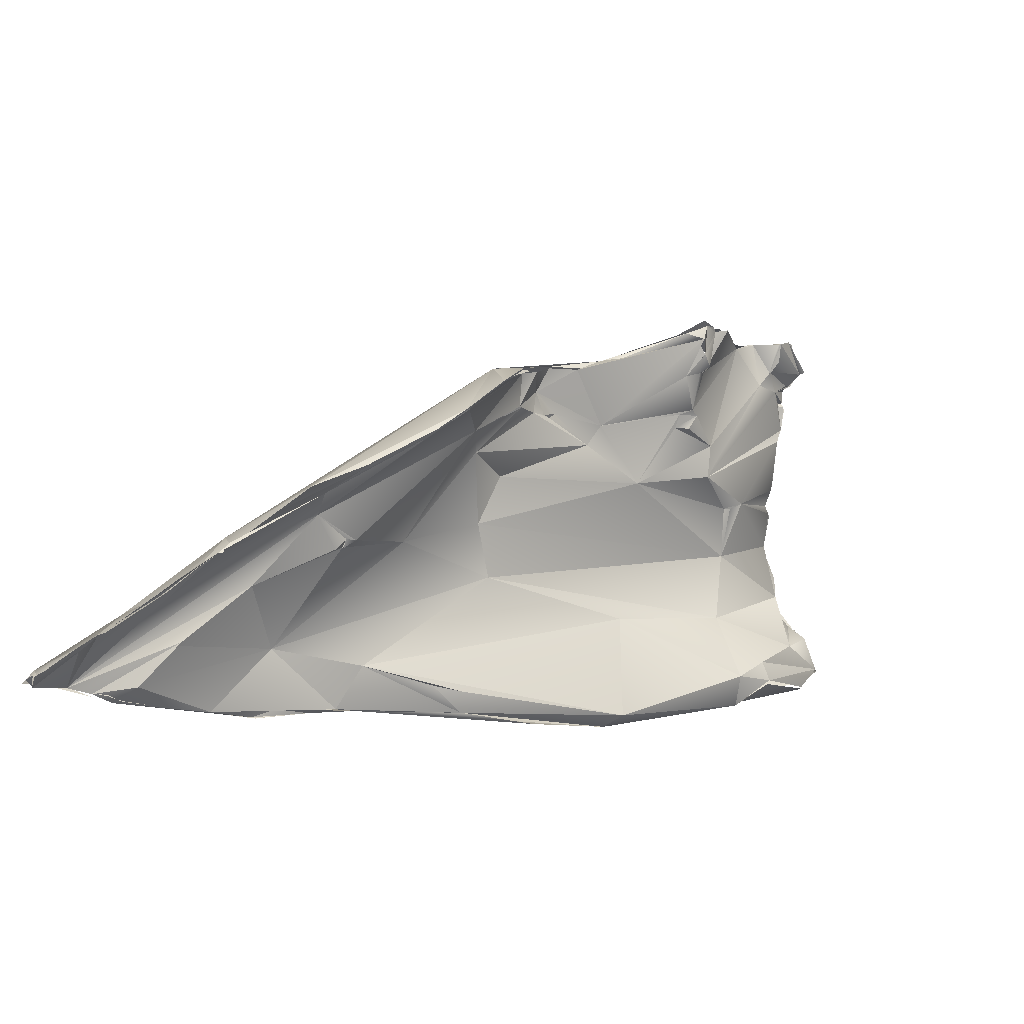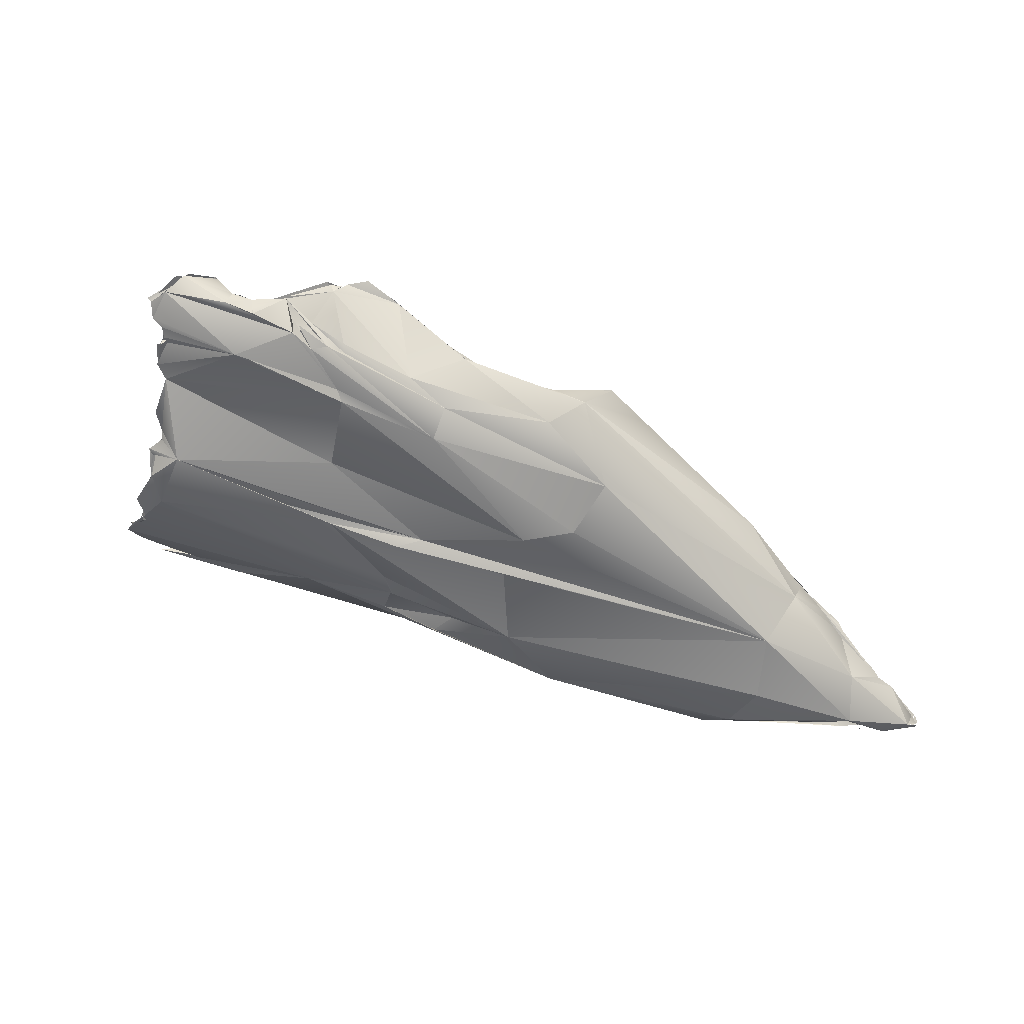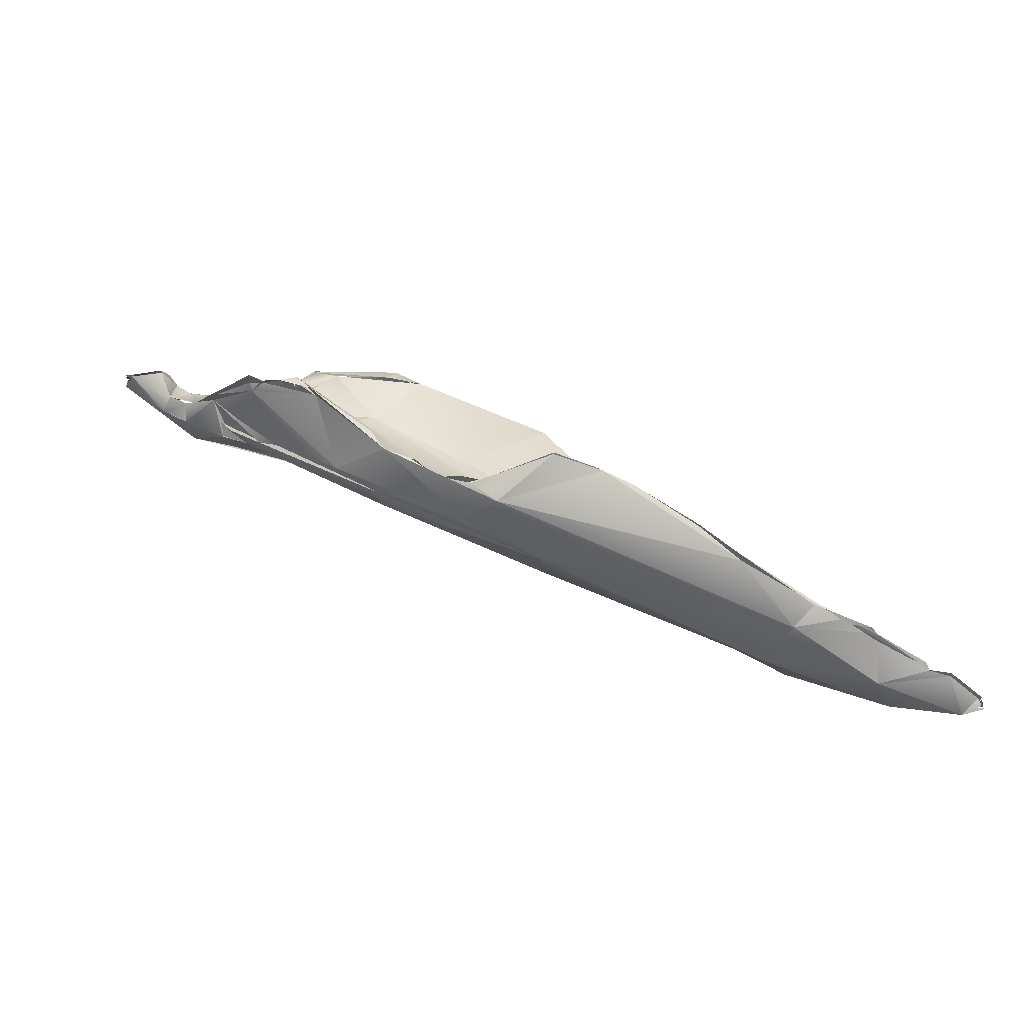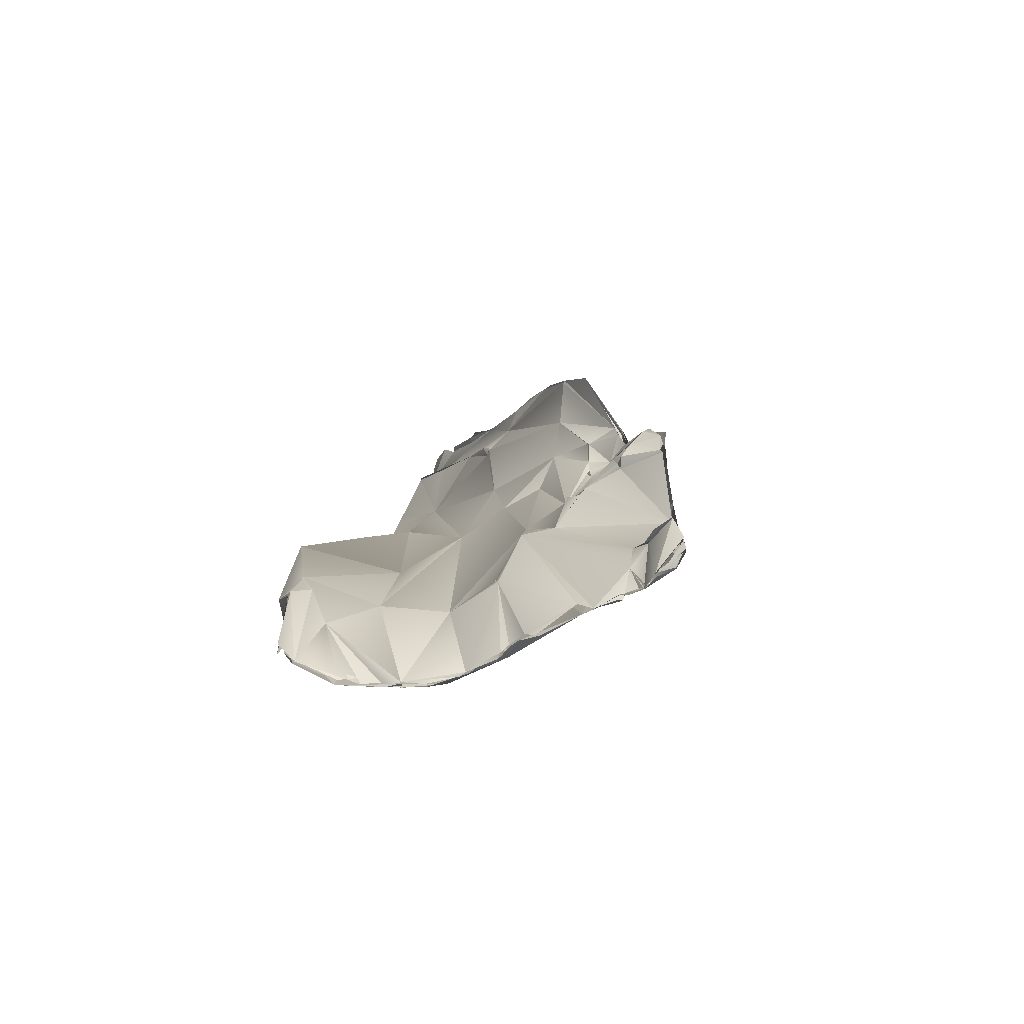
<metadata>
{"format":"obj","ext":"obj","renderer":"f3d","projection":"perspective","resolution":1024,"background":"white","views":[{"elev":-33.8,"azim":138.5,"up":"+Z"},{"elev":-28.4,"azim":8.2,"up":"+Y"},{"elev":25.7,"azim":51.0,"up":"+Y"},{"elev":23.8,"azim":-67.1,"up":"+Y"}]}
</metadata>
<code>
o FJ844_BP2490_FMA37391_Left_opponens_pollicis
v 257.6 -134.9 798.5
v 257.6 -134.6 798.4
v 257.6 -134.7 798.6
v 257.6 -134.9 798.4
v 257.8 -135.4 800.8
v 257.6 -135.6 800.8
v 257.8 -135.2 800.9
v 258.5 -135.5 801.7
v 258.4 -135.7 802.1
v 258.2 -135.8 801.8
v 260.6 -134 798.7
v 263.1 -129.3 815.4
v 263.3 -130.2 814.8
v 263.2 -129.9 815
v 262.9 -129 815.5
v 258.5 -134.9 797.4
v 259 -134.8 796.8
v 260.8 -135.5 796.4
v 258.5 -135.8 801.8
v 259.2 -136.1 802.7
v 259.5 -135.9 803.5
v 259.7 -136.1 803.5
v 259.9 -135.6 804.7
v 259.5 -135.8 803.5
v 259.6 -135.7 804.8
v 259.5 -135.8 804.8
v 260.6 -135.5 806.2
v 260.8 -135.3 806.4
v 260.9 -135.3 806.6
v 261.2 -136.4 805.3
v 261.2 -134.4 808.1
v 261.5 -134.1 808.1
v 261.2 -134.4 808.1
v 262 -134 808.4
v 261.4 -134.7 807.5
v 262.1 -133.3 809
v 262.2 -134.2 808.3
v 262 -133.1 809.7
v 262.1 -133.6 808.8
v 263.1 -131.5 811.5
v 262 -133.1 809.9
v 263.2 -131.8 811.6
v 262.8 -131.4 812.4
v 262.8 -131.5 812.5
v 263 -130.8 813.6
v 263.3 -131 813.8
v 263.2 -130.8 813.7
v 263.2 -130.7 813.6
v 263.4 -130.6 813.8
v 263.6 -130.8 814
v 263.6 -130.4 814.5
v 263.6 -130.4 814.6
v 264.8 -130 813.6
v 264.2 -129.2 816.2
v 264.2 -129.2 816.1
v 265.4 -128.1 816.1
v 264.7 -128.6 816.3
v 265.2 -128.2 816.2
v 265.5 -128.3 816.1
v 263.3 -136 794.8
v 260.9 -135.5 796.4
v 262.8 -135.1 807.9
v 263.1 -132 811.7
v 266.5 -129.7 813.1
v 266.2 -129.1 814
v 266.2 -129.1 813.9
v 267.7 -129 815.2
v 266.6 -127.7 815.1
v 266.6 -127.7 815.1
v 266.7 -127.8 815.1
v 262.9 -133.8 795.4
v 262.9 -134.1 795.3
v 263.5 -133.8 796.4
v 265.7 -135.2 799.3
v 265.5 -134.7 803.4
v 266.4 -132.9 805.6
v 265.8 -132.5 806.1
v 267.7 -132.1 813.7
v 269.7 -131.6 805.8
v 267.5 -129.8 815.6
v 269.1 -129.2 814.3
v 268.2 -129 815
v 268.7 -129.2 814.7
v 264.4 -135.3 793.9
v 265.2 -134.1 795
v 266.9 -133 805.5
v 270 -131 807.6
v 268.9 -130.2 814.9
v 270.9 -130.9 813.6
v 268.9 -130.3 814.9
v 269.4 -129.1 814.2
v 264.4 -135.3 793.8
v 263.3 -136 794.8
v 271.6 -135.1 806.1
v 272.8 -129.7 808.2
v 271.8 -130.3 812.7
v 270.8 -130.2 813.4
v 270.5 -128.7 813.8
v 271.8 -129.8 812.9
v 273.1 -128.4 810
v 272.5 -126.8 812.5
v 272.7 -127.2 812.7
v 272.6 -127.1 812.9
v 272.9 -127.6 812.7
v 273.2 -126.8 812.4
v 273.3 -127.1 812.1
v 273.4 -126.6 812.4
v 272.8 -136.3 790.6
v 273.4 -139.1 799
v 270.9 -137.4 803.2
v 268.5 -136.7 804.4
v 272.9 -133.2 809.6
v 272.7 -132.6 810.1
v 272.2 -129.9 808.1
v 272.5 -130.3 807.2
v 271.7 -131.3 812.6
v 273.5 -128.3 809.7
v 273.2 -127.7 810
v 274.4 -126.7 811.8
v 274 -127.3 810.2
v 274.7 -126.7 810.7
v 273.5 -127 812.4
v 273.6 -127 812.3
v 274.7 -126.6 811.9
v 268.1 -137.6 796.6
v 272.4 -136.6 797.1
v 273.9 -133.3 804.3
v 273.4 -130.2 807.8
v 273.3 -130.7 807.2
v 273.4 -130.8 811.9
v 273.4 -131.1 811.6
v 272.6 -131.1 812.2
v 274.4 -128.5 809.1
v 276.9 -131.9 809.7
v 275.9 -127 810.6
v 276.3 -127.4 810.5
v 272.7 -139.3 795.5
v 272.9 -137.8 790.4
v 277.6 -132.4 806.1
v 273.5 -139.5 797.7
v 277.8 -134.6 807.3
v 281.2 -138.1 797
v 274.5 -137.7 802.1
v 278.6 -133.2 808.3
v 280.2 -130.2 807.7
v 279.8 -130.1 808.4
v 277 -140.5 795.6
v 276.1 -138.1 801.4
v 278 -133.3 805.1
v 278.6 -133.2 808.3
v 281.2 -130.5 807.3
v 280.5 -130.5 808
v 280.7 -130.2 807.7
v 275.7 -140.8 794.8
v 281.2 -140.4 789.4
v 277.1 -140.5 795.6
v 280.4 -141.7 794.9
v 282.2 -138.3 801
v 281 -132.7 805.4
v 281.4 -132.7 805
v 281.9 -132.5 805.1
v 282.8 -132.5 804.6
v 282.8 -132.3 806
v 282.8 -131.2 806.9
v 281.2 -130.5 807.4
v 282.4 -142.9 791
v 275.8 -140.8 794.8
v 280.7 -139.5 799.1
v 283.3 -136.7 799
v 283.1 -134.9 801.4
v 284.4 -133.5 806.2
v 284.3 -132.1 804
v 283.7 -131.2 806.5
v 282.9 -131.1 806.9
v 286.4 -131.8 805.4
v 284 -131.4 806.3
v 284.7 -131.2 806
v 284.6 -131.3 806
v 287.3 -136 802.8
v 284.2 -132 804
v 287.3 -132.2 801
v 286.3 -130.1 804
v 284.9 -131 805.4
v 286.4 -143 788.7
v 285.2 -138.1 801.2
v 285.8 -133.9 801.2
v 289.3 -130.3 800.4
v 287.7 -129.2 802.4
v 287.8 -129.3 802.6
v 287.8 -129.3 802.5
v 283.3 -140.3 790.3
v 287.2 -141.4 790.5
v 289.3 -130.2 800.5
v 289.5 -130.3 800.3
v 289.4 -130.4 800.3
v 290 -130.7 799.7
v 290.4 -130.9 799.4
v 287.7 -137.6 796.4
v 293.3 -133.4 796.6
v 288.8 -143.9 788.1
v 292 -137.3 794
v 291.6 -136.7 794.3
v 291.1 -131.7 798.4
v 293.4 -133.4 796.5
v 292.6 -142.3 789.9
v 292.1 -136.8 794.2
v 292.6 -137 793.5
v 297.9 -139.3 793
v 294.3 -136.3 794.5
v 294.9 -135 794.9
v 287.5 -143.3 788.5
v 291.7 -144.6 787
v 293.3 -145.3 788.6
v 296 -139.3 791
v 295.6 -135.2 795.2
v 292 -144.5 786.9
v 290.8 -144 787.6
v 295.2 -144.6 790.4
v 294.3 -134.7 795.7
v 296 -142.2 793.3
v 298.3 -138 792
v 298.2 -138 792
v 294.6 -144.3 786.2
v 298.3 -138 791.8
v 298.3 -137.9 791.9
v 298.6 -138.2 791.3
v 298.8 -138.3 791.3
v 298.7 -138.5 791.3
v 300.8 -145.3 787.4
v 298.5 -141.9 787.6
v 298.4 -141.6 787.8
v 299.4 -138.9 790.4
v 299.5 -139.1 790.4
v 302.7 -144.8 784.9
v 301.1 -143 789
v 300.8 -139.9 789
v 300.6 -139.9 788.9
v 300.2 -144.6 784.9
v 299.7 -144.4 785
v 300.6 -144.3 785
v 299.6 -143.4 785.5
v 299.6 -143.3 785.4
v 301.3 -144.7 785
v 304.4 -144.9 785.3
v 302.8 -142.2 786.6
v 302.6 -141.7 786.7
v 302.7 -141.9 786.7
v 302.8 -142.2 786.5
v 302.8 -145.2 785
v 303.3 -145 784.8
v 303.5 -142.4 785.6
v 304.6 -144.7 784.1
v 304.9 -143.9 784.3
v 304.8 -144 784.4
v 305.2 -144.6 784.1
v 305.1 -144.4 784.3
v 305 -144.4 784.3
v 258.3 -135.6 801.8
v 258.3 -135.7 802.1
v 263.1 -129.3 815.5
v 263.3 -129.3 815.3
v 263.1 -129.3 815.5
v 263.3 -130 815
v 263.1 -130.1 815
v 263.1 -130.1 815
v 263.5 -129 815.8
v 258.5 -134.9 797.4
v 258.5 -135.1 797
v 259.6 -136.2 803.5
v 259.2 -135.9 802.8
v 259.5 -135.9 803.5
v 260.1 -135.8 803.5
v 259.7 -135.6 805.2
v 260.3 -135.5 806
v 260.9 -135.3 806.5
v 261 -135.3 806.5
v 260.8 -135.3 806.4
v 260.8 -135.3 806.4
v 261.3 -134.5 808
v 261.3 -134.6 807.8
v 261.4 -134.5 807.5
v 262.1 -133.2 809.1
v 262 -133.9 808.3
v 262 -133.1 809.7
v 262.6 -132.2 810.7
v 262.5 -132.1 810.7
v 262.8 -132 811.2
v 263.2 -131.8 811.7
v 262.8 -131.4 812.4
v 263.1 -130.9 813.6
v 263.3 -130.8 813.6
v 263.4 -130.7 813.8
v 263.2 -131 813.7
v 263.5 -130.7 814
v 263.6 -130.8 814
v 263.6 -130.4 814.5
v 263.6 -130.4 814.5
v 263.7 -130.4 814.5
v 264.8 -130 813.6
v 264.8 -128.3 816.4
v 265.4 -128.1 816.1
v 266.2 -129.1 813.8
v 267.7 -128.9 815.1
v 268.3 -128.9 815
v 268.2 -129 815
v 267.8 -132 813.5
v 272.4 -128 812.6
v 270.5 -128.4 813.6
v 272.3 -127.4 812.8
v 270.9 -130.9 813.6
v 270.9 -130 813.7
v 271.2 -130.3 813.5
v 271.8 -129.8 812.9
v 272.8 -127.1 812.8
v 272.9 -127.6 812.7
v 272.9 -127.6 812.7
v 273.3 -127.1 812.3
v 273.3 -127.1 812.4
v 273.3 -127.1 812.1
v 271.7 -131.3 812.6
v 272.5 -130.4 807.3
v 273.5 -128.3 809.7
v 273.3 -127.8 810
v 273.1 -128.4 810
v 274 -127.3 810.2
v 274.6 -127.1 810.7
v 273.6 -126.8 812.2
v 273.6 -126.8 812.2
v 275.3 -127.2 810.6
v 273.4 -130.2 807.8
v 273.4 -131.6 811.3
v 274.4 -128.5 809.1
v 276.7 -127.5 810.3
v 274.7 -138.5 801.6
v 273.7 -139.6 797.6
v 277 -139.1 789.7
v 281.4 -132.2 805.3
v 282.8 -131.1 806.9
v 283.9 -131 806
v 286.1 -130.4 804.3
v 287.7 -129.2 802.4
v 288 -129.2 802
v 287.8 -129.3 802.5
v 289.3 -130.2 800.4
v 281.8 -139.6 790.2
v 288.9 -129.8 800.6
v 289.3 -130.3 800.3
v 289.3 -130.3 800.3
v 290.7 -131.2 799
v 291.9 -137.2 794
v 292.1 -136.8 794.2
v 292.1 -136.8 794.2
v 293.7 -133.2 796.4
v 293.5 -133.4 796.5
v 296.1 -135 794.8
v 297.7 -137.7 792.2
v 297.9 -138 792.2
v 298.7 -138.3 791.3
v 298.6 -138.8 791.2
v 299.6 -139.2 790.5
v 299.5 -138.9 790.4
v 300.8 -140.1 789
v 300.5 -139.4 789.3
v 300.7 -139.8 788.9
v 301 -144.8 784.5
v 301.2 -144.9 785
v 302.6 -144.8 785
v 302.6 -142.3 786.7
v 302.8 -142.2 786.7
v 302.5 -145.1 785.1
v 303.4 -145 784.8
v 304 -142.5 785.4
v 303.6 -142.5 785.7
v 303.6 -142.5 785.7
v 305 -143.9 784.4
v 305.1 -143.8 784.4
v 304.6 -144.7 784.3
v 304.9 -144.4 784.3
v 266.2 -129.1 813.8
v 266.2 -128.3 814.3
v 269.5 -129.3 814
v 281 -132.7 805.4
v 281.9 -132.7 805
v 301.3 -144.7 785
v 304.7 -144.5 784.5
v 259.1 -136 802.9
f 1 5 2
f 267 1 2
f 4 16 18
f 18 6 4
f 5 8 2
f 11 7 19
f 11 19 20
f 11 3 7
f 10 6 269
f 386 22 271
f 11 20 24
f 27 24 25
f 28 24 27
f 30 29 26
f 281 29 62
f 32 277 31
f 62 33 280
f 39 63 41
f 282 284 40
f 45 46 289
f 53 289 46
f 50 48 78
f 49 53 46
f 53 49 296
f 50 78 52
f 299 297 263
f 265 54 262
f 54 265 78
f 13 12 65
f 55 57 261
f 12 15 56
f 59 266 300
f 68 65 12
f 80 67 58
f 12 56 68
f 268 60 61
f 30 269 6
f 30 26 269
f 72 60 268
f 71 17 3
f 29 30 62
f 75 24 28
f 62 34 33
f 278 32 77
f 32 283 77
f 77 283 282
f 39 34 62
f 77 282 40
f 79 77 40
f 79 40 289
f 44 78 48
f 53 79 289
f 79 53 64
f 78 265 52
f 13 65 53
f 53 65 64
f 379 380 66
f 67 66 70
f 67 64 66
f 67 81 64
f 54 80 58
f 69 66 380
f 70 66 69
f 67 70 58
f 24 74 11
f 85 71 73
f 73 71 3
f 73 3 11
f 85 11 74
f 75 74 24
f 110 62 30
f 278 77 75
f 62 63 39
f 77 76 75
f 89 54 78
f 79 64 87
f 87 64 81
f 88 83 80
f 89 90 80
f 54 89 80
f 82 81 67
f 83 67 80
f 6 18 125
f 72 84 60
f 92 71 85
f 6 125 30
f 140 30 125
f 110 111 62
f 75 76 86
f 63 78 44
f 90 83 88
f 83 90 98
f 89 98 90
f 93 125 18
f 108 92 85
f 110 30 109
f 62 94 63
f 79 86 77
f 94 112 63
f 112 78 63
f 114 115 87
f 95 87 81
f 114 87 95
f 98 99 104
f 89 97 98
f 96 98 97
f 320 311 310
f 132 99 98
f 81 100 95
f 315 102 308
f 100 81 101
f 100 101 319
f 315 317 102
f 138 93 92
f 137 140 125
f 75 86 127
f 86 79 127
f 79 87 127
f 89 78 113
f 306 112 113
f 89 113 116
f 321 114 129
f 128 114 95
f 95 117 133
f 312 116 132
f 99 132 131
f 130 104 99
f 97 331 96
f 131 130 313
f 117 95 100
f 324 323 322
f 130 134 104
f 118 120 117
f 133 117 120
f 100 319 118
f 120 118 319
f 119 120 319
f 121 120 119
f 136 123 104
f 123 136 124
f 326 332 325
f 327 119 319
f 138 125 93
f 109 30 140
f 108 138 92
f 148 94 62
f 129 87 115
f 87 129 127
f 127 129 128
f 112 141 113
f 129 114 128
f 95 133 139
f 330 95 139
f 132 144 131
f 144 130 131
f 136 104 134
f 121 119 135
f 85 74 126
f 334 148 110
f 111 110 148
f 143 62 111
f 143 148 62
f 142 74 75
f 116 113 141
f 141 132 116
f 133 121 139
f 94 158 112
f 128 139 127
f 127 139 149
f 130 144 134
f 151 139 121
f 121 135 145
f 155 138 108
f 137 147 140
f 85 126 108
f 126 74 142
f 169 142 75
f 75 127 169
f 132 150 144
f 132 141 150
f 134 146 136
f 146 145 135
f 151 121 152
f 171 146 134
f 156 157 140
f 140 147 156
f 109 140 335
f 335 157 109
f 110 109 157
f 158 141 112
f 159 149 139
f 134 150 171
f 151 163 139
f 174 145 146
f 138 166 125
f 138 336 184
f 166 137 125
f 137 166 154
f 147 137 167
f 167 157 147
f 148 334 220
f 148 158 94
f 169 127 170
f 127 149 170
f 149 382 160
f 149 160 162
f 179 150 141
f 162 160 383
f 383 159 163
f 162 383 163
f 163 159 139
f 164 163 151
f 184 336 155
f 184 166 138
f 191 155 108
f 220 158 148
f 186 170 149
f 162 186 149
f 150 179 171
f 172 162 163
f 186 162 180
f 171 175 146
f 175 174 146
f 163 164 339
f 339 172 163
f 175 177 174
f 192 126 142
f 157 168 110
f 158 185 141
f 193 183 341
f 340 176 178
f 172 339 183
f 172 183 181
f 177 175 343
f 167 166 157
f 345 108 192
f 108 126 192
f 158 220 185
f 170 186 169
f 179 141 185
f 186 180 181
f 193 187 183
f 181 183 187
f 194 343 175
f 345 192 191
f 157 220 168
f 198 142 169
f 198 169 186
f 175 171 179
f 208 175 179
f 215 194 175
f 175 208 215
f 205 142 198
f 215 349 194
f 211 155 192
f 184 155 211
f 155 191 192
f 192 142 205
f 201 198 202
f 181 202 198
f 181 198 186
f 184 200 166
f 220 179 185
f 198 201 205
f 202 181 209
f 181 187 209
f 209 187 203
f 354 349 215
f 200 184 217
f 166 200 212
f 206 350 202
f 351 207 201
f 202 209 206
f 209 207 352
f 214 201 207
f 209 203 210
f 210 203 204
f 217 216 200
f 213 166 212
f 166 213 218
f 166 218 157
f 207 209 214
f 223 216 217
f 192 205 211
f 218 220 157
f 201 214 205
f 220 208 179
f 224 215 208
f 211 205 223
f 229 220 218
f 205 214 230
f 209 210 227
f 227 210 221
f 227 221 226
f 361 224 208
f 216 223 238
f 205 241 223
f 220 229 235
f 230 241 205
f 209 234 214
f 208 220 235
f 363 227 360
f 361 208 237
f 212 239 213
f 229 218 213
f 223 241 238
f 231 214 234
f 237 208 235
f 234 209 227
f 227 363 236
f 227 236 245
f 239 240 213
f 384 242 231
f 238 241 243
f 231 234 384
f 245 234 227
f 229 213 240
f 240 249 229
f 235 229 244
f 249 244 229
f 251 234 245
f 237 235 369
f 237 369 246
f 366 250 370
f 252 371 234
f 369 235 374
f 244 374 235
f 254 374 244
f 375 256 377
f 252 234 251
f 252 251 253
f 257 254 244
f 244 249 255
l 358 359
l 372 376
l 307 381
l 196 199
l 51 294
l 316 318
l 194 344
l 362 364
l 385 378
l 105 107
l 182 188
l 14 260
l 35 276
l 292 295
l 173 338
l 70 301
l 195 347
l 197 348
l 232 233
l 225 356
l 9 10
l 365 367
l 36 38
l 42 286
l 303 305
l 106 314
l 329 333
l 219 222
l 23 272
l 274 275
l 66 302
l 91 304
l 161 337
l 258 259
l 37 279
l 43 288
l 309 103
l 342 346
l 247 368
l 153 165
l 285 287
l 47 293
l 264 298
l 189 190
l 21 270
l 27 273
l 290 291
l 122 328
l 353 355
l 357 228
l 248 373

</code>
